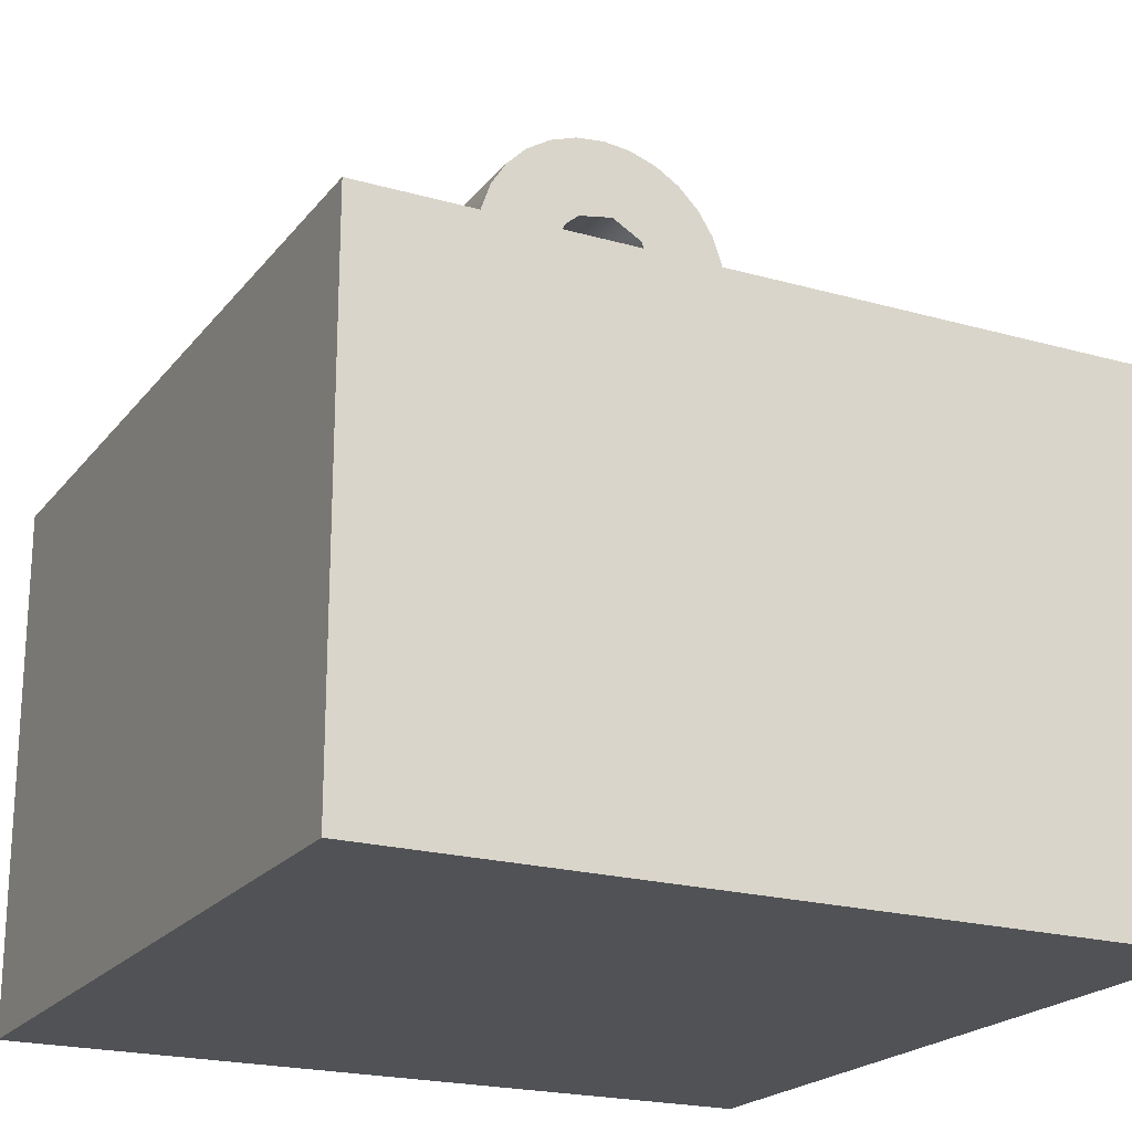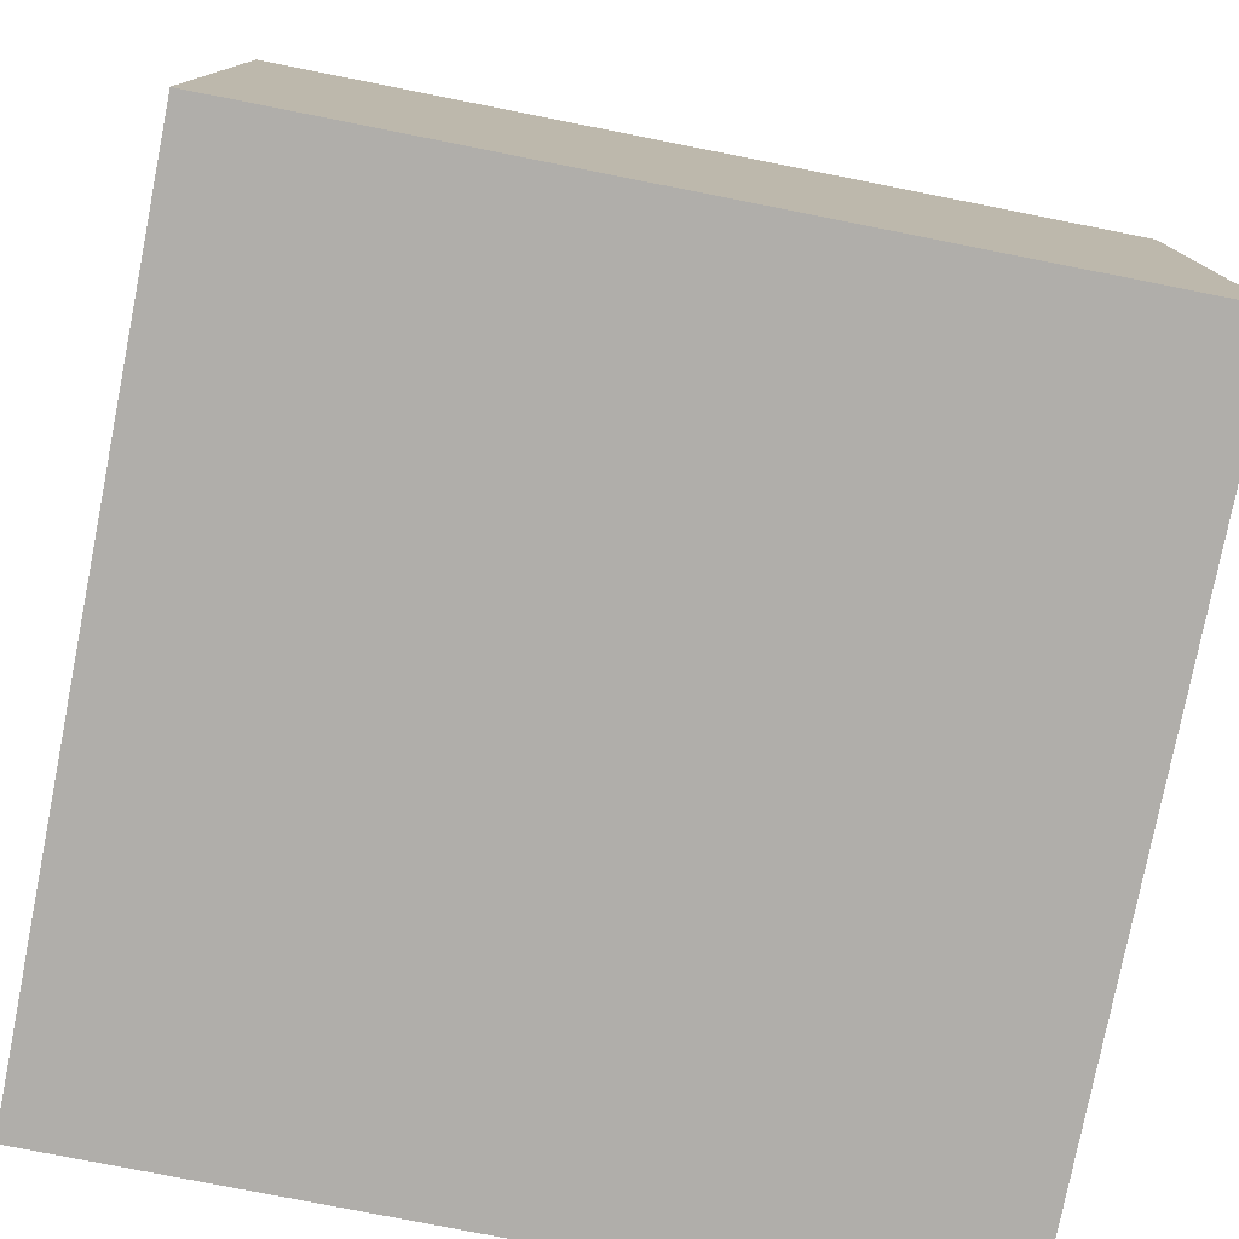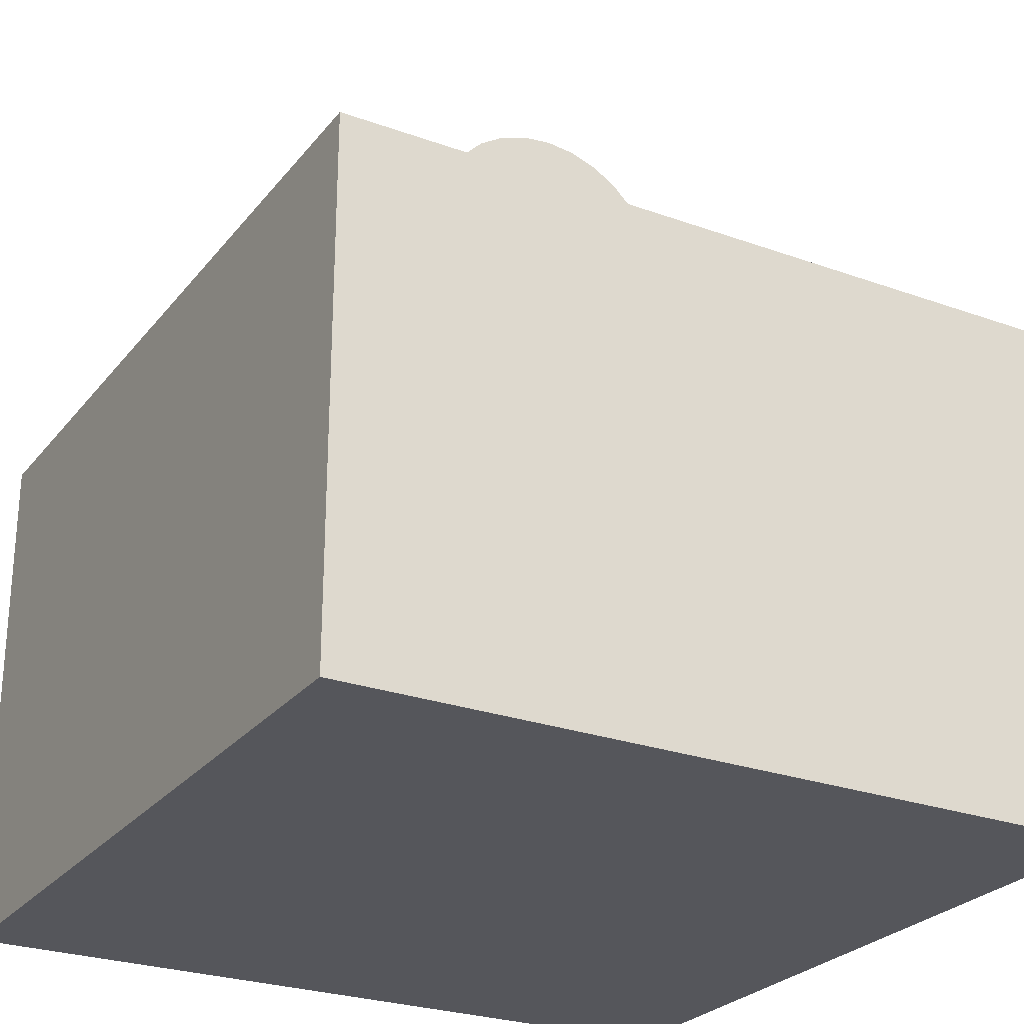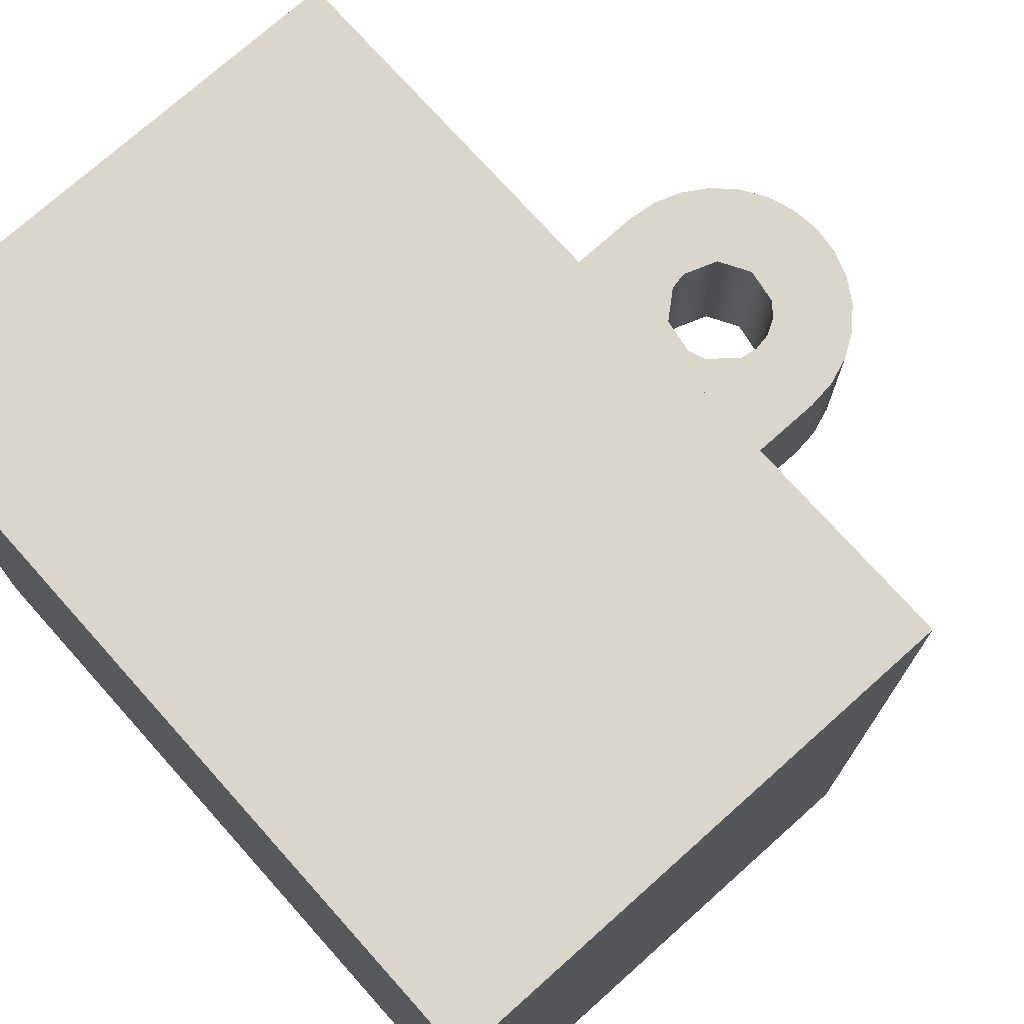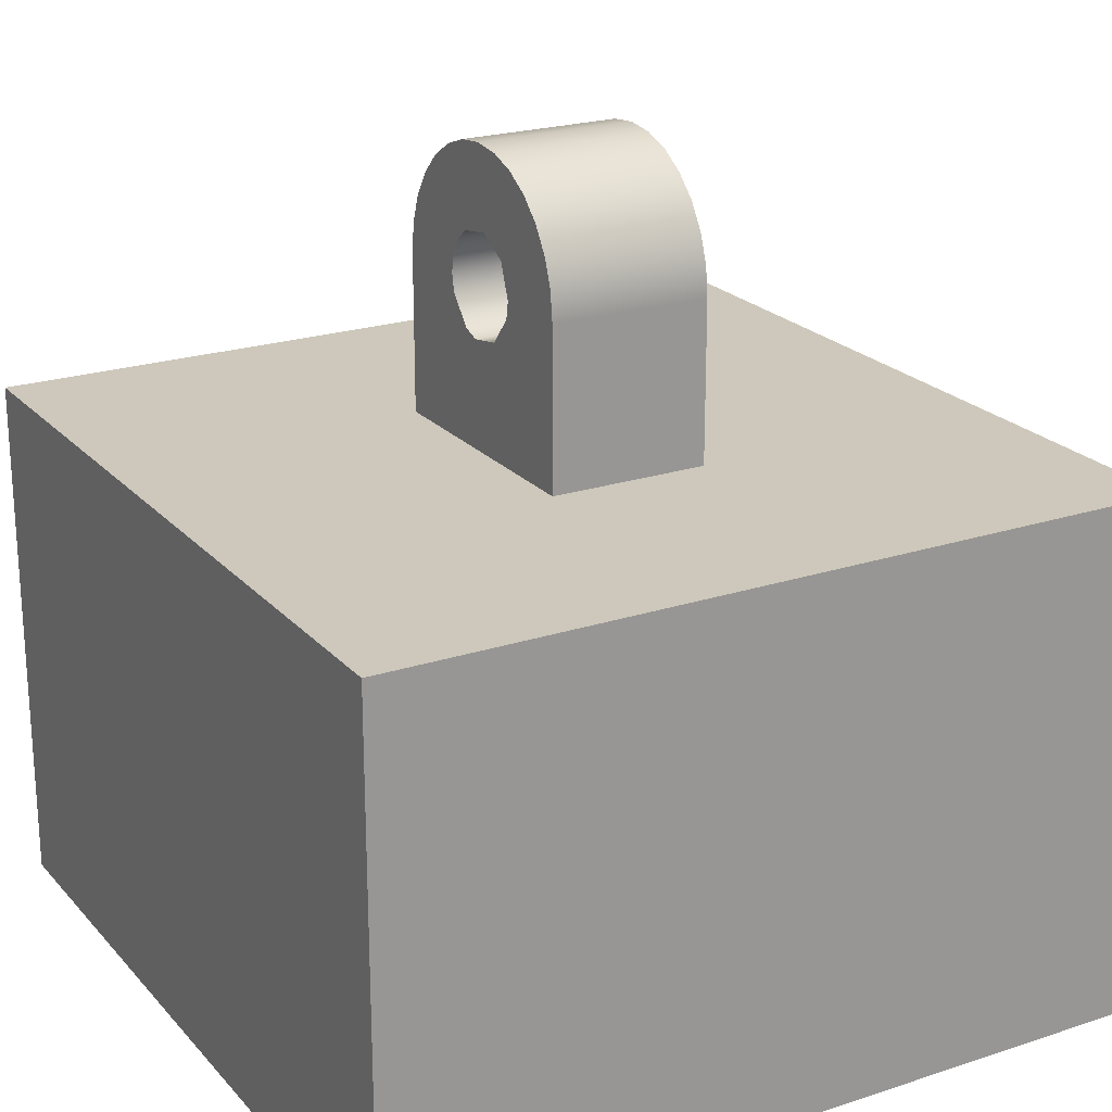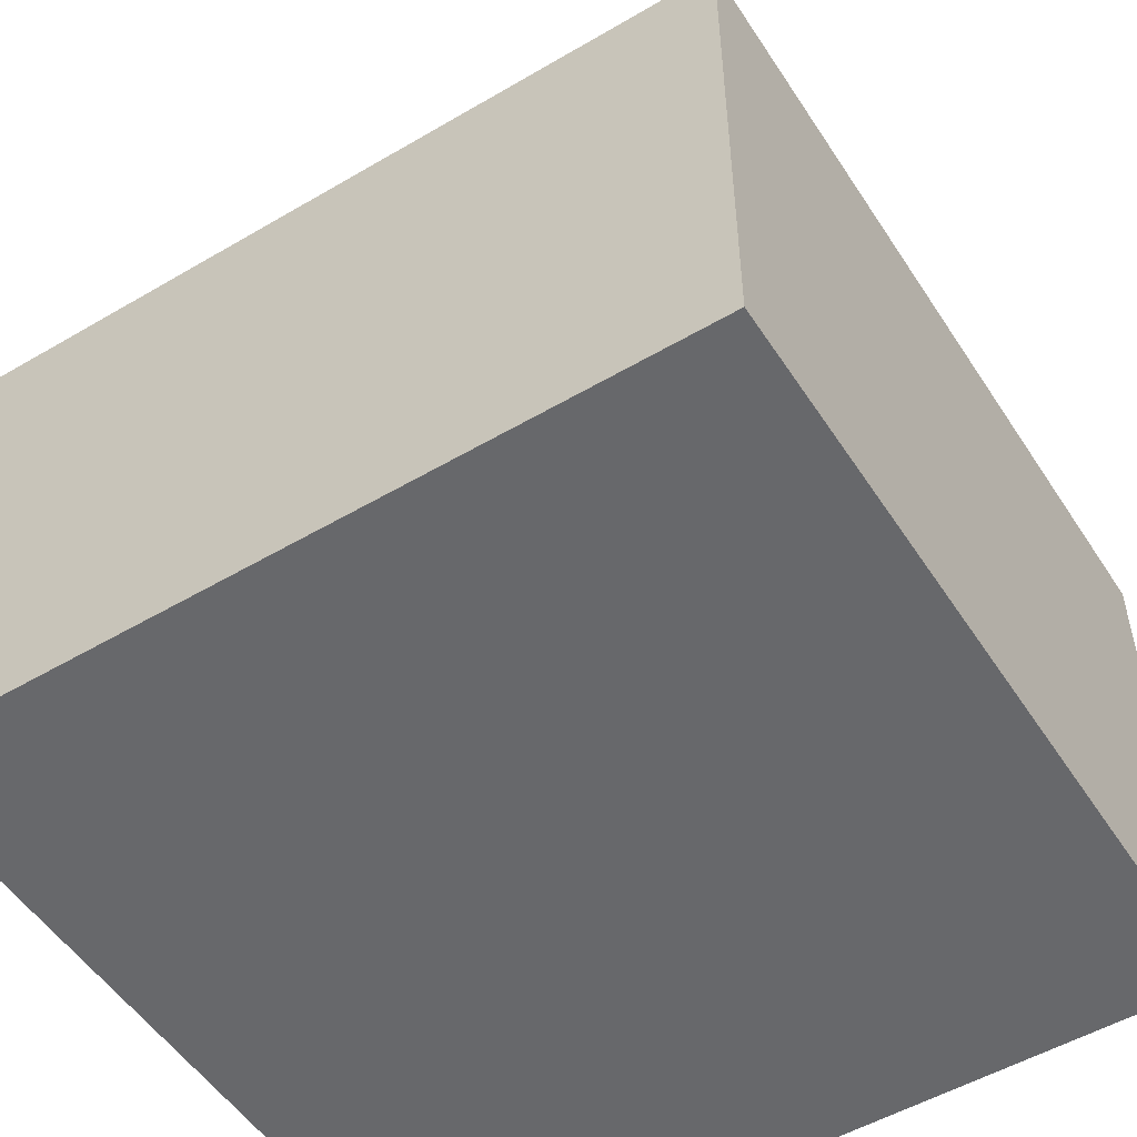
<metadata>
{"format":"obj","ext":"obj","renderer":"f3d","projection":"perspective","resolution":1024,"background":"white","views":[{"elev":-20.9,"azim":153.0,"up":"+Y"},{"elev":-77.9,"azim":-101.2,"up":"+Y"},{"elev":-26.3,"azim":-29.6,"up":"+Y"},{"elev":74.0,"azim":48.2,"up":"+Z"},{"elev":22.0,"azim":-119.8,"up":"+Y"},{"elev":-52.4,"azim":122.3,"up":"+Y"}]}
</metadata>
<code>
v 0.00656 0.002658 -0.009
v 0.0065 0.003 -0.009
v 0.0065 0.003 -0.006
v 0.007 0.002134 -0.009
v 0.00656 0.002658 -0.006
v 0.007674 0.002015 -0.009
v 0.007 0.002134 -0.006
v 0.008 0.002134 -0.009
v 0.007674 0.002015 -0.006
v 0.00844 0.002658 -0.009
v 0.008 0.002134 -0.006
v 0.00844 0.003342 -0.006
v 0.00844 0.003342 -0.009
v 0.0085 0.003 -0.009
v 0.00844 0.002658 -0.006
v 0.0085 0.003 -0.006
v 0.008266 0.003643 -0.009
v 0.008 0.003866 -0.009
v 0.008266 0.003643 -0.006
v 0.007326 0.003985 -0.009
v 0.008 0.003866 -0.006
v 0.006734 0.003643 -0.009
v 0.007326 0.003985 -0.006
v 0.006734 0.003643 -0.006
v 0.009937 0.003556 -0.006
v 0.00844 0.003342 -0.006
v 0.0085 0.003 -0.006
v 0.01 0.003 -0.006
v 0.009752 0.004085 -0.006
v 0.009455 0.004559 -0.006
v 0.008266 0.003643 -0.006
v 0.009059 0.004955 -0.006
v 0.008 0.003866 -0.006
v 0.007326 0.003985 -0.006
v 0.008056 0.005437 -0.006
v 0.0075 0.0055 -0.006
v 0.006734 0.003643 -0.006
v 0.006415 0.005252 -0.006
v 0.0065 0.003 -0.006
v 0.005248 0.004085 -0.006
v 0.008585 0.005252 -0.006
v 0.006944 0.005437 -0.006
v 0.005063 0.003556 -0.006
v 0.005 0.003 -0.006
v 0.005 -1.777e-18 -0.006
v 0.00656 0.002658 -0.006
v 0.005941 0.004955 -0.006
v 0.005545 0.004559 -0.006
v 0.007 0.002134 -0.006
v 0.01 -8.58e-19 -0.006
v 0.007674 0.002015 -0.006
v 0.00844 0.002658 -0.006
v 0.008 0.002134 -0.006
v 0.009937 0.003556 -0.009
v 0.01 0.003 -0.009
v 0.0085 0.003 -0.009
v 0.00844 0.003342 -0.009
v 0.009752 0.004085 -0.009
v 0.01 -8.58e-19 -0.009
v 0.00844 0.002658 -0.009
v 0.007326 0.003985 -0.009
v 0.0075 0.0055 -0.009
v 0.008056 0.005437 -0.009
v 0.009059 0.004955 -0.009
v 0.009455 0.004559 -0.009
v 0.008266 0.003643 -0.009
v 0.0065 0.003 -0.009
v 0.005063 0.003556 -0.009
v 0.005248 0.004085 -0.009
v 0.006734 0.003643 -0.009
v 0.005941 0.004955 -0.009
v 0.006415 0.005252 -0.009
v 0.006944 0.005437 -0.009
v 0.008 0.003866 -0.009
v 0.008585 0.005252 -0.009
v 0.005 0.003 -0.009
v 0.007674 0.002015 -0.009
v 0.008 0.002134 -0.009
v 0.005 -1.777e-18 -0.009
v 0.007 0.002134 -0.009
v 0.005545 0.004559 -0.009
v 0.00656 0.002658 -0.009
v 0.005 0.003 -0.009
v 0.005 0.003 -0.006
v 0.005063 0.003556 -0.006
v 0.005063 0.003556 -0.009
v 0.005248 0.004085 -0.006
v 0.005248 0.004085 -0.009
v 0.005545 0.004559 -0.006
v 0.005545 0.004559 -0.009
v 0.005941 0.004955 -0.006
v 0.005941 0.004955 -0.009
v 0.006415 0.005252 -0.006
v 0.006415 0.005252 -0.009
v 0.006944 0.005437 -0.006
v 0.006944 0.005437 -0.009
v 0.0075 0.0055 -0.006
v 0.0075 0.0055 -0.009
v 0.008056 0.005437 -0.006
v 0.008056 0.005437 -0.009
v 0.008585 0.005252 -0.006
v 0.008585 0.005252 -0.009
v 0.009059 0.004955 -0.006
v 0.009059 0.004955 -0.009
v 0.009455 0.004559 -0.006
v 0.009455 0.004559 -0.009
v 0.009752 0.004085 -0.006
v 0.009752 0.004085 -0.009
v 0.009937 0.003556 -0.006
v 0.009937 0.003556 -0.009
v 0.01 0.003 -0.006
v 0.01 0.003 -0.009
v 0.005 -1.777e-18 -0.006
v 0.005 0.003 -0.006
v 0.005 0.003 -0.009
v 0.005 -1.777e-18 -0.009
v 0.01 0.003 -0.006
v 0.01 -8.58e-19 -0.006
v 0.01 -8.58e-19 -0.009
v 0.01 0.003 -0.009
v 0 0 0
v 0.015 0 0
v 0.01 -8.58e-19 -0.006
v 0.015 0 -0.015
v 0.01 -8.58e-19 -0.009
v 5.204e-18 0 -0.015
v 0.005 -1.777e-18 -0.009
v 0.005 -1.777e-18 -0.006
v 0 0 0
v 5.204e-18 0 -0.015
v 5.204e-18 -0.01 -0.015
v 0 -0.01 0
v 5.204e-18 0 -0.015
v 0.015 0 -0.015
v 0.015 -0.01 -0.015
v 5.204e-18 -0.01 -0.015
v 0.015 0 -0.015
v 0.015 0 0
v 0.015 -0.01 0
v 0.015 -0.01 -0.015
v 0.015 0 0
v 0 0 0
v 0 -0.01 0
v 0.015 -0.01 0
v 0.015 -0.01 0
v 0 -0.01 0
v 5.204e-18 -0.01 -0.015
v 0.015 -0.01 -0.015
g  mesh 1 rod_bas2
f 131 129 130
f 129 131 132
f 133 135 136
f 135 133 134
f 139 137 138
f 137 139 140
f 143 141 142
f 141 143 144
f 147 145 146
f 145 147 148
f 125 122 124
f 122 125 123
f 125 126 127
f 126 125 124
f 128 126 121
f 126 128 127
f 121 123 128
f 123 121 122
f 83 85 86
f 86 87 88
f 85 83 84
f 87 86 85
f 89 88 87
f 91 90 89
f 93 92 91
f 95 94 93
f 97 96 95
f 99 98 97
f 101 100 99
f 103 102 101
f 105 104 103
f 107 106 105
f 109 108 107
f 111 110 109
f 110 111 112
f 108 109 110
f 106 107 108
f 104 105 106
f 102 103 104
f 100 101 102
f 98 99 100
f 96 97 98
f 88 89 90
f 92 93 94
f 90 91 92
f 94 95 96
f 115 113 114
f 113 115 116
f 10 11 15
f 8 9 11
f 6 7 9
f 4 5 7
f 12 14 16
f 1 3 5
f 17 12 19
f 18 19 21
f 20 21 23
f 22 23 24
f 2 24 3
f 24 2 22
f 23 22 20
f 21 20 18
f 19 18 17
f 12 17 13
f 10 16 14
f 16 10 15
f 14 12 13
f 11 10 8
f 9 8 6
f 7 6 4
f 5 4 1
f 3 1 2
f 119 117 118
f 117 119 120
f 45 51 49
f 28 52 50
f 39 43 44
f 52 28 27
f 50 53 51
f 44 46 39
f 27 25 26
f 25 27 28
f 31 29 30
f 31 32 33
f 35 34 33
f 29 31 26
f 32 31 30
f 34 35 36
f 38 37 34
f 40 39 37
f 33 32 41
f 35 33 41
f 38 34 42
f 39 40 43
f 46 44 45
f 34 36 42
f 37 38 47
f 40 37 48
f 46 45 49
f 51 45 50
f 53 50 52
f 37 47 48
f 26 25 29
f 74 63 75
f 76 82 79
f 79 82 80
f 70 69 81
f 82 76 67
f 59 78 60
f 56 54 55
f 54 57 58
f 60 55 59
f 63 61 62
f 66 64 65
f 66 58 57
f 55 60 56
f 69 67 68
f 72 70 71
f 62 61 73
f 64 74 75
f 54 56 57
f 68 67 76
f 70 72 61
f 61 63 74
f 58 66 65
f 78 59 77
f 77 79 80
f 67 69 70
f 71 70 81
f 64 66 74
f 79 77 59
f 61 72 73

</code>
